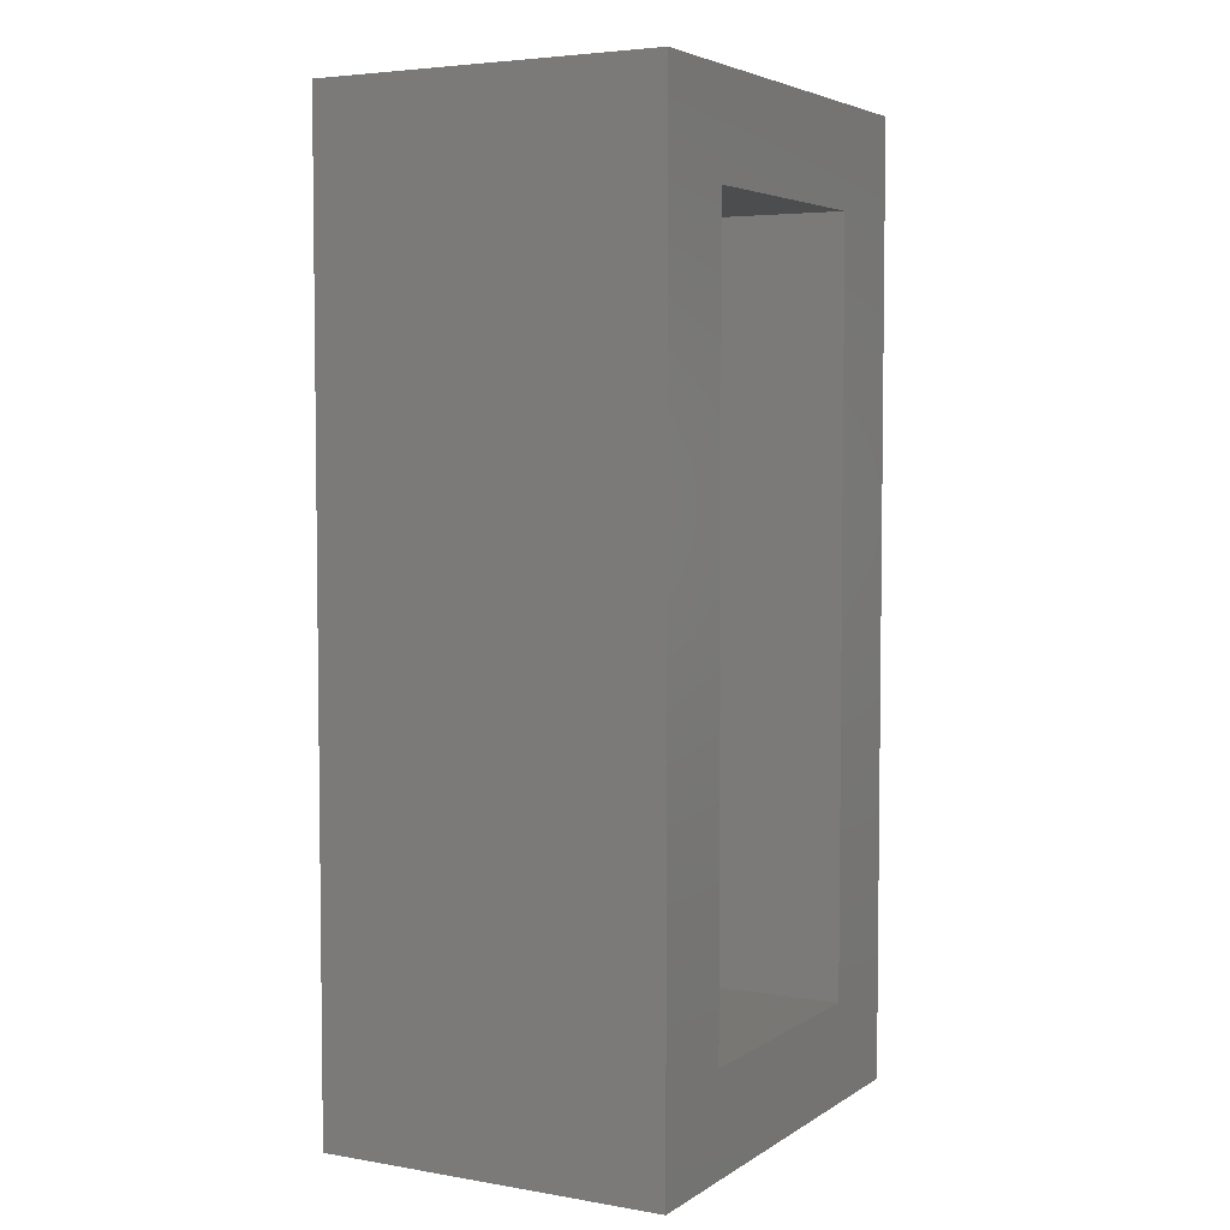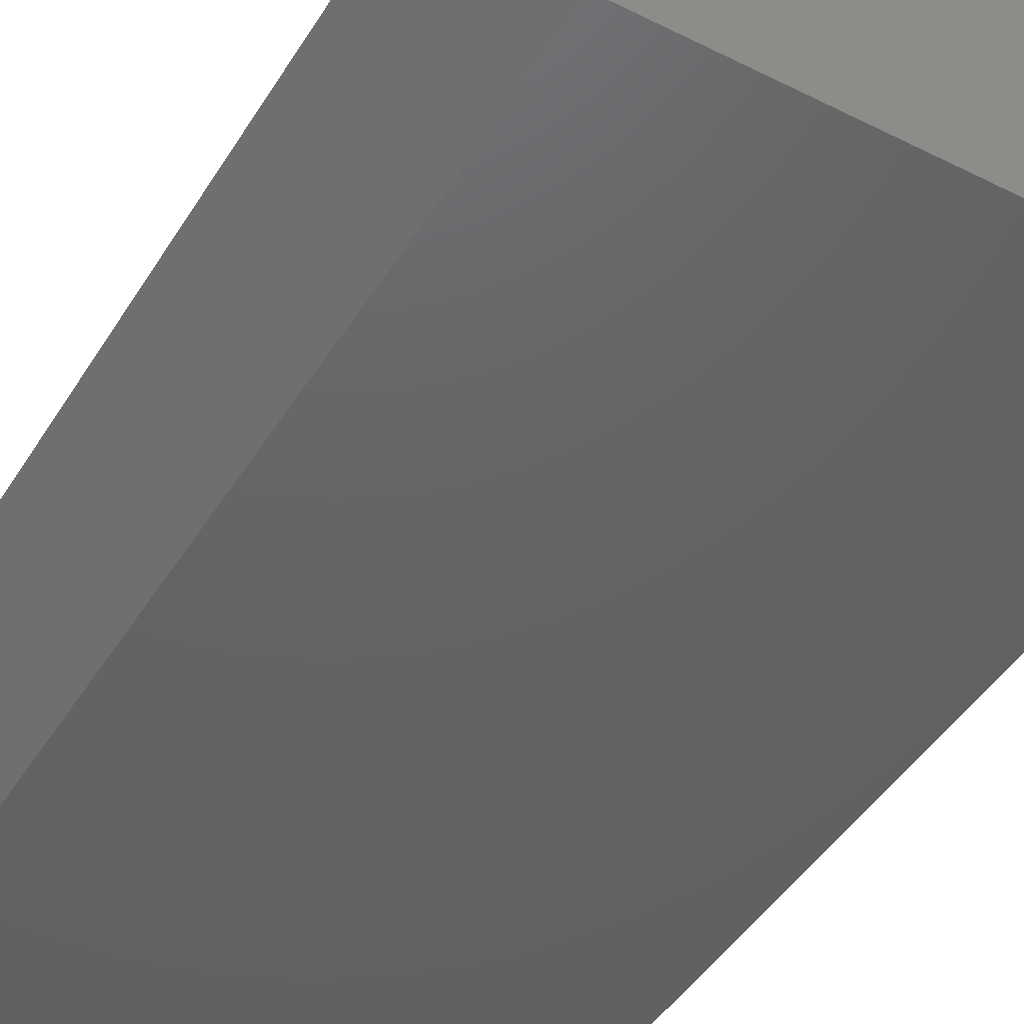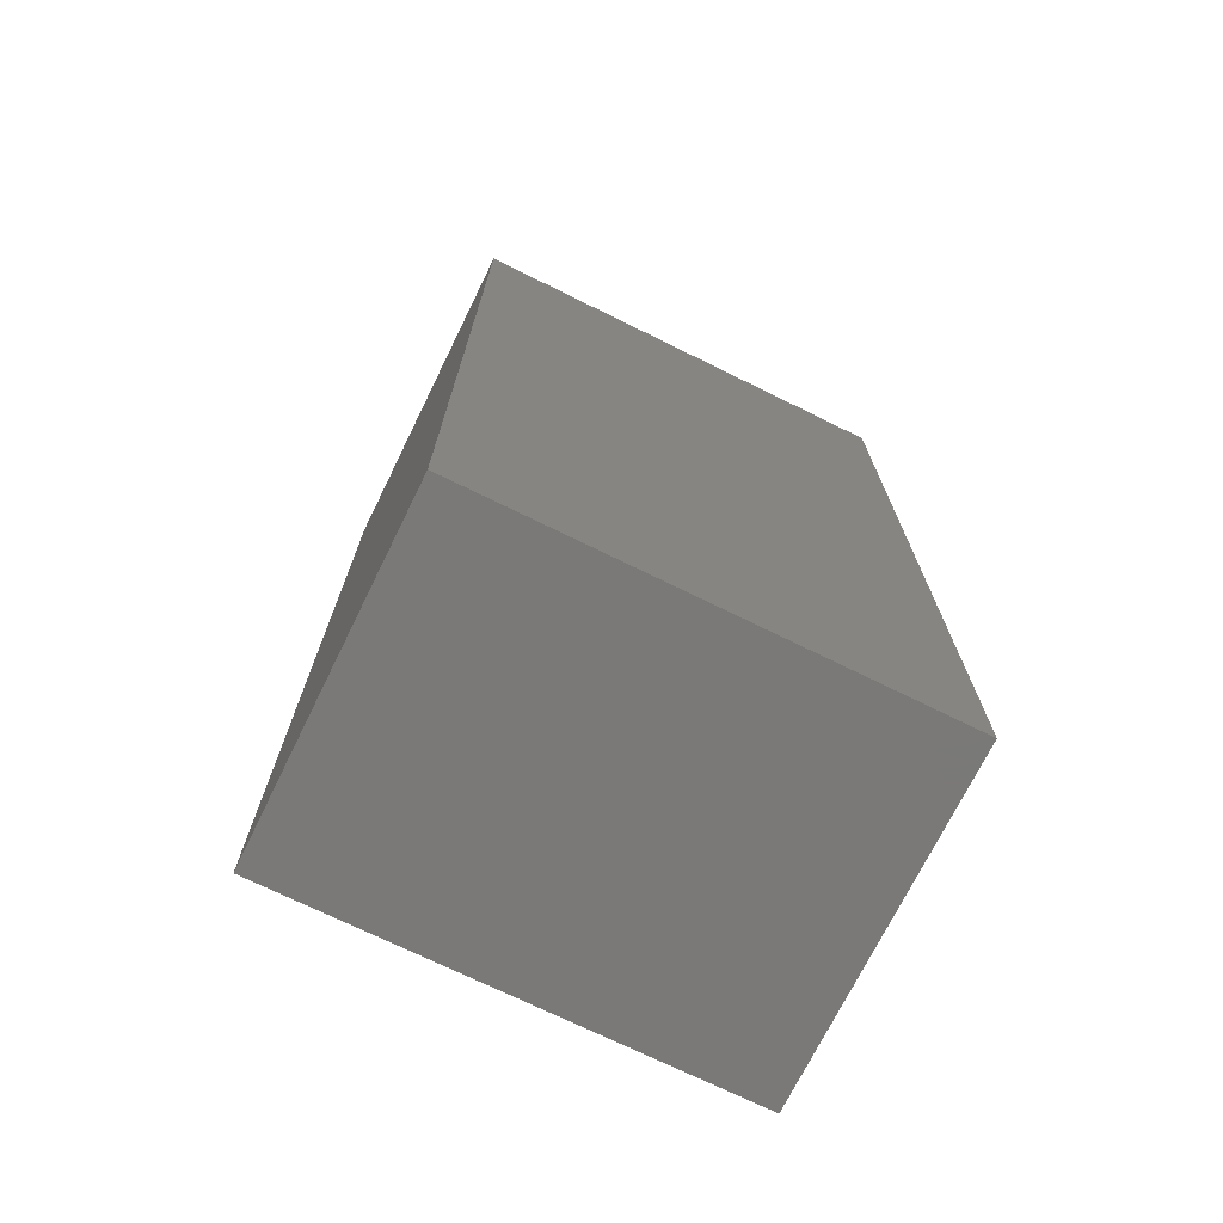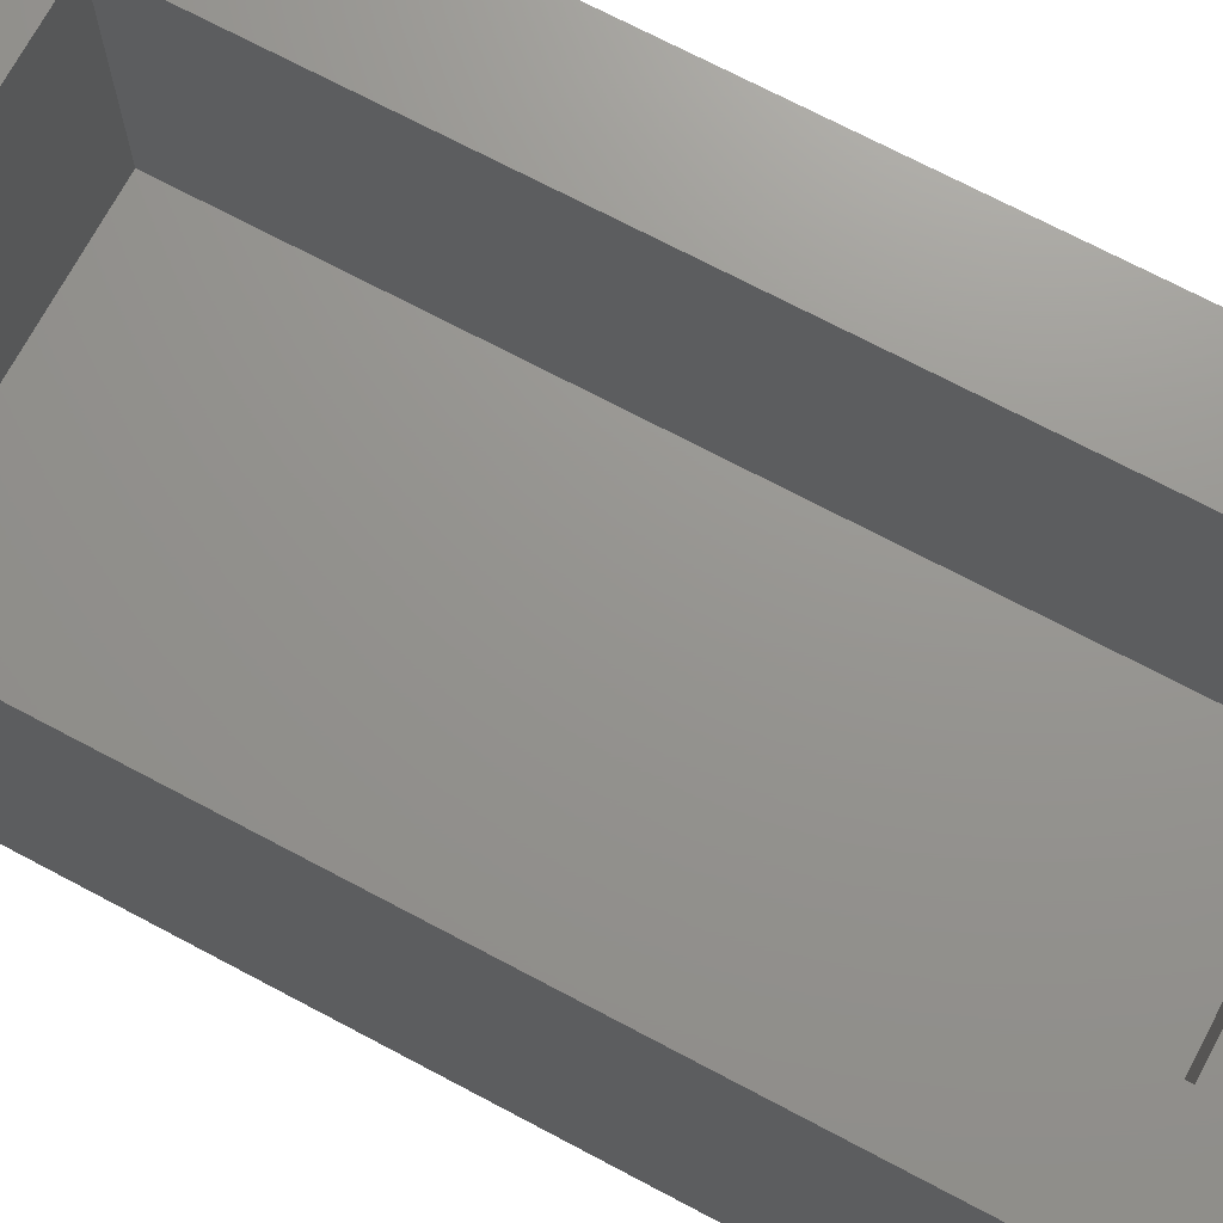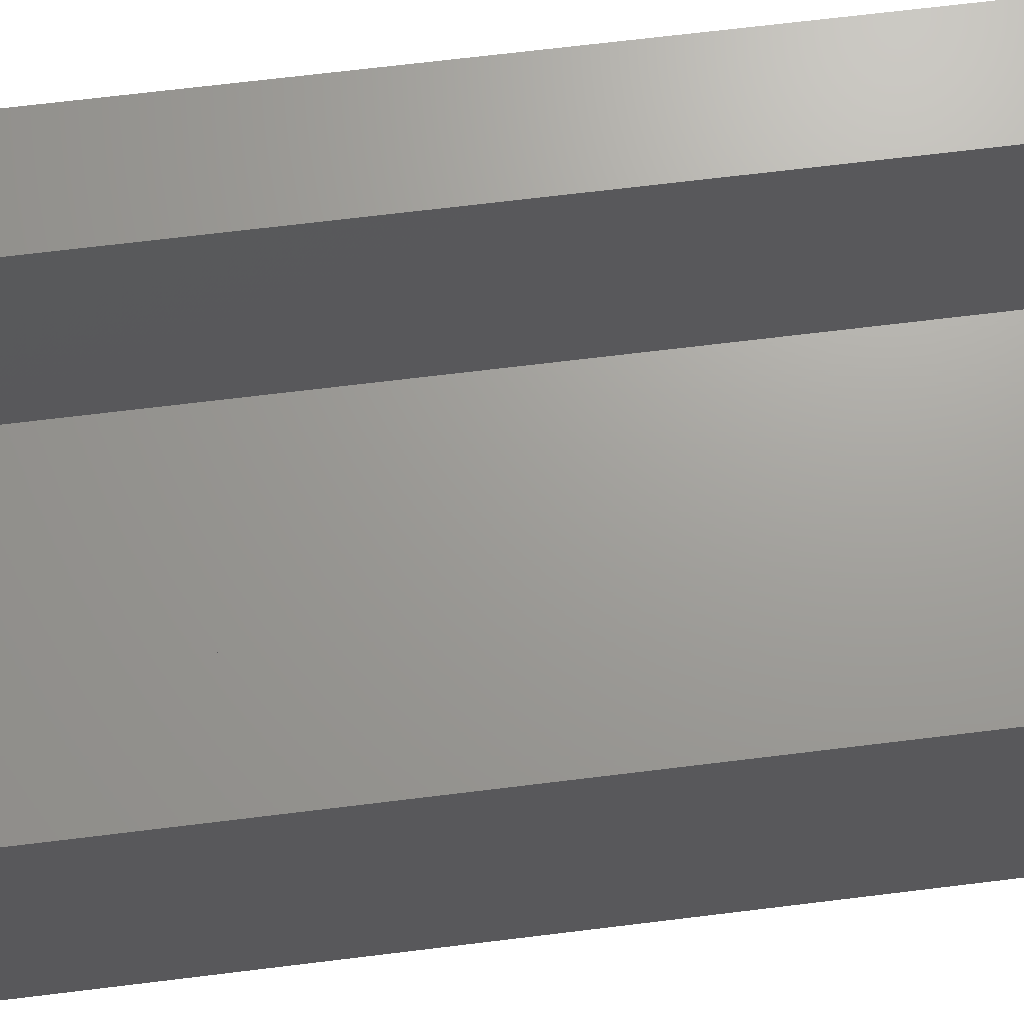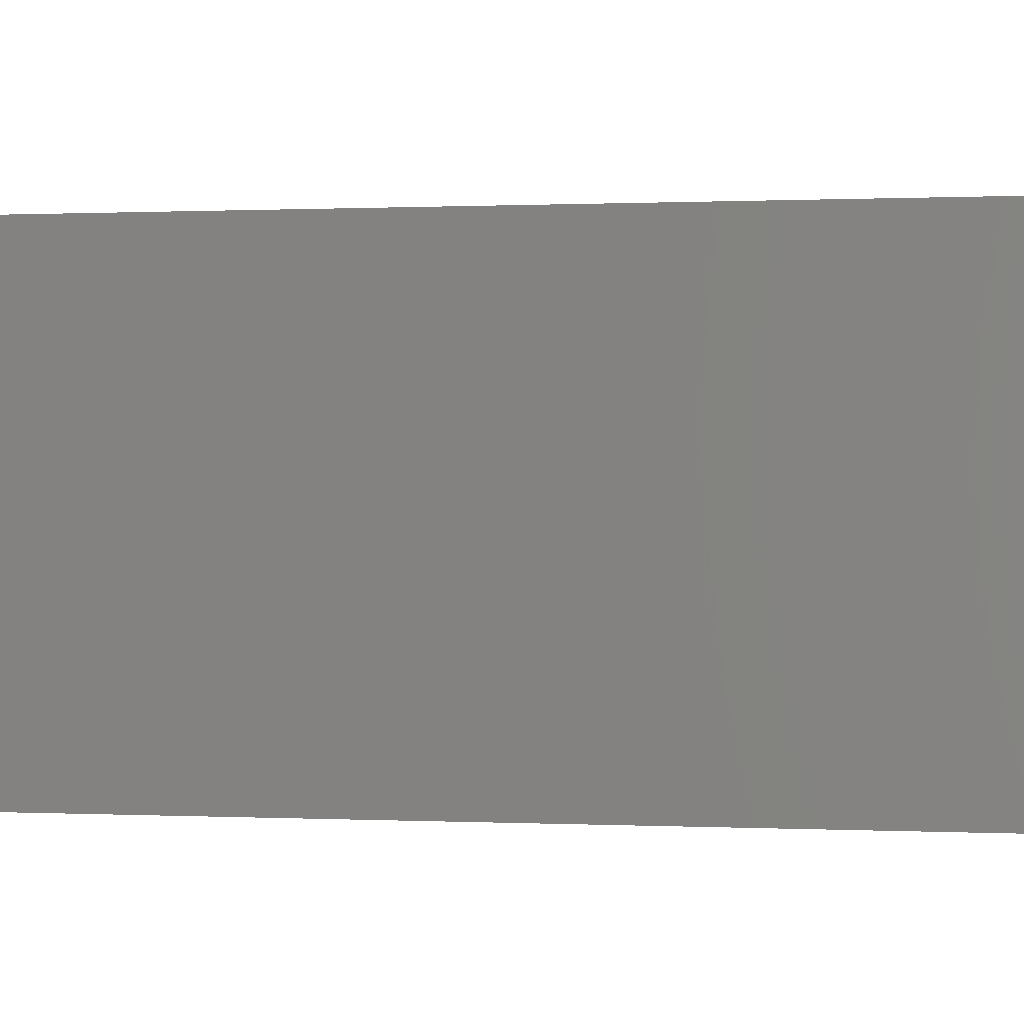
<metadata>
{"format":"stl","ext":"stl","renderer":"f3d","projection":"perspective","resolution":1024,"background":"white","views":[{"elev":4.5,"azim":118.6,"up":"+Z"},{"elev":-45.3,"azim":-30.0,"up":"+Y"},{"elev":-72.3,"azim":-26.2,"up":"+Z"},{"elev":70.9,"azim":118.0,"up":"+Y"},{"elev":68.8,"azim":83.0,"up":"+Y"},{"elev":0.3,"azim":102.3,"up":"+Y"}]}
</metadata>
<code>
# stl→obj: 16 verts, 28 faces
v -0.3672 2.549e-33 0.75
v -0.2891 4.337e-18 0.07812
v -0.3672 0 0
v -0.08215 1.582e-17 0.07812
v -0.00403 2.016e-17 -2.224e-17
v -0.2891 4.337e-18 0.6719
v -0.00403 2.016e-17 0.75
v -0.08215 1.582e-17 0.6719
v -0.2891 -0.1953 0.07812
v -0.08215 -0.1953 0.07812
v -0.08215 -0.1953 0.6719
v -0.2891 -0.1953 0.6719
v -0.3672 -0.2734 0
v -0.00403 -0.2734 -2.224e-17
v -0.3672 -0.2734 0.75
v -0.00403 -0.2734 0.75
f 1 2 3
f 3 2 4
f 3 4 5
f 2 1 6
f 6 1 7
f 6 7 8
f 8 7 5
f 8 5 4
f 9 10 2
f 2 10 4
f 10 11 4
f 4 11 8
f 11 12 8
f 8 12 6
f 12 9 6
f 6 9 2
f 9 12 10
f 10 12 11
f 13 14 15
f 15 14 16
f 15 1 13
f 13 1 3
f 16 7 15
f 15 7 1
f 14 5 16
f 16 5 7
f 13 3 14
f 14 3 5

</code>
